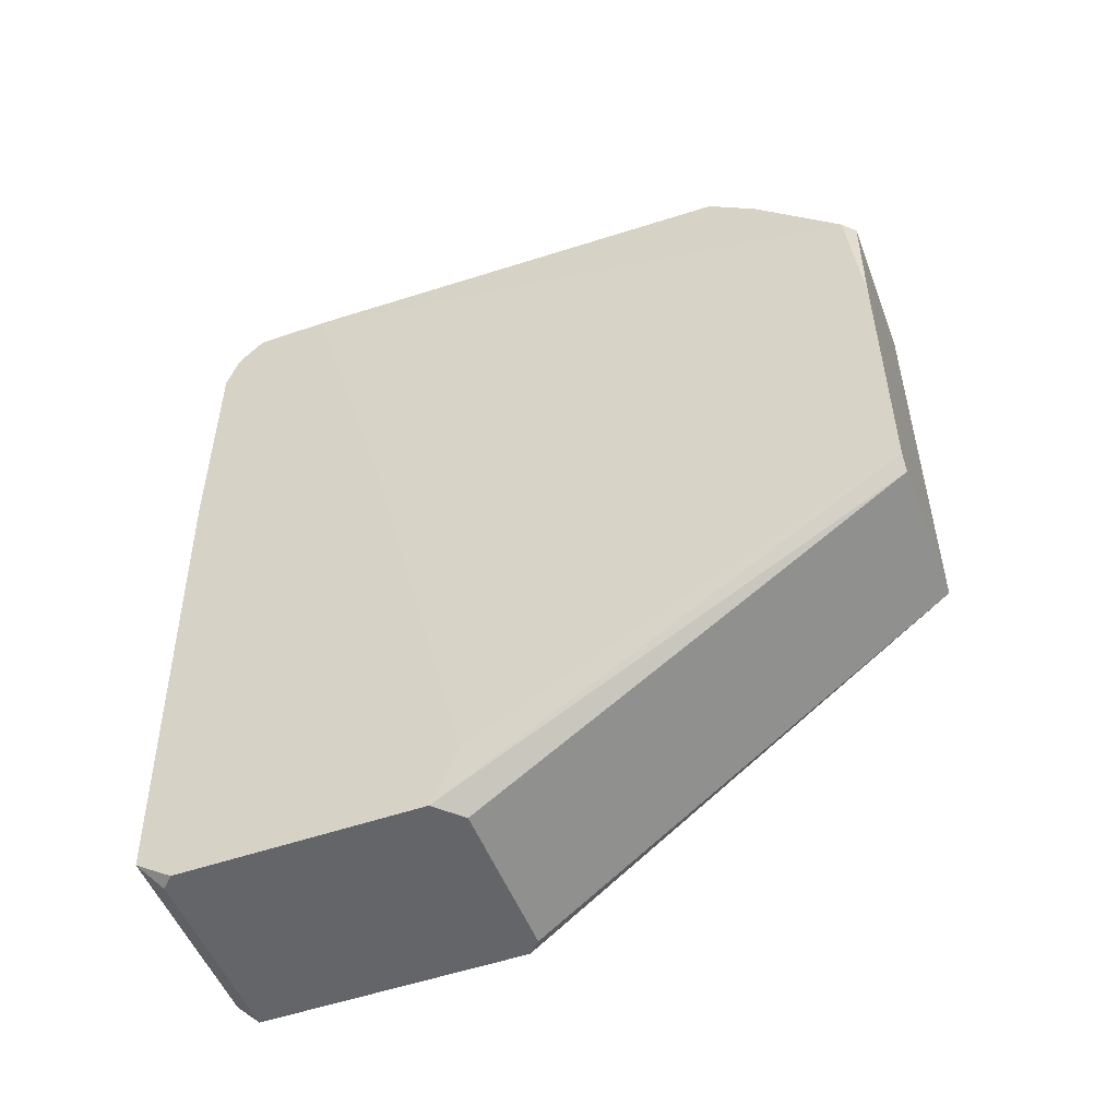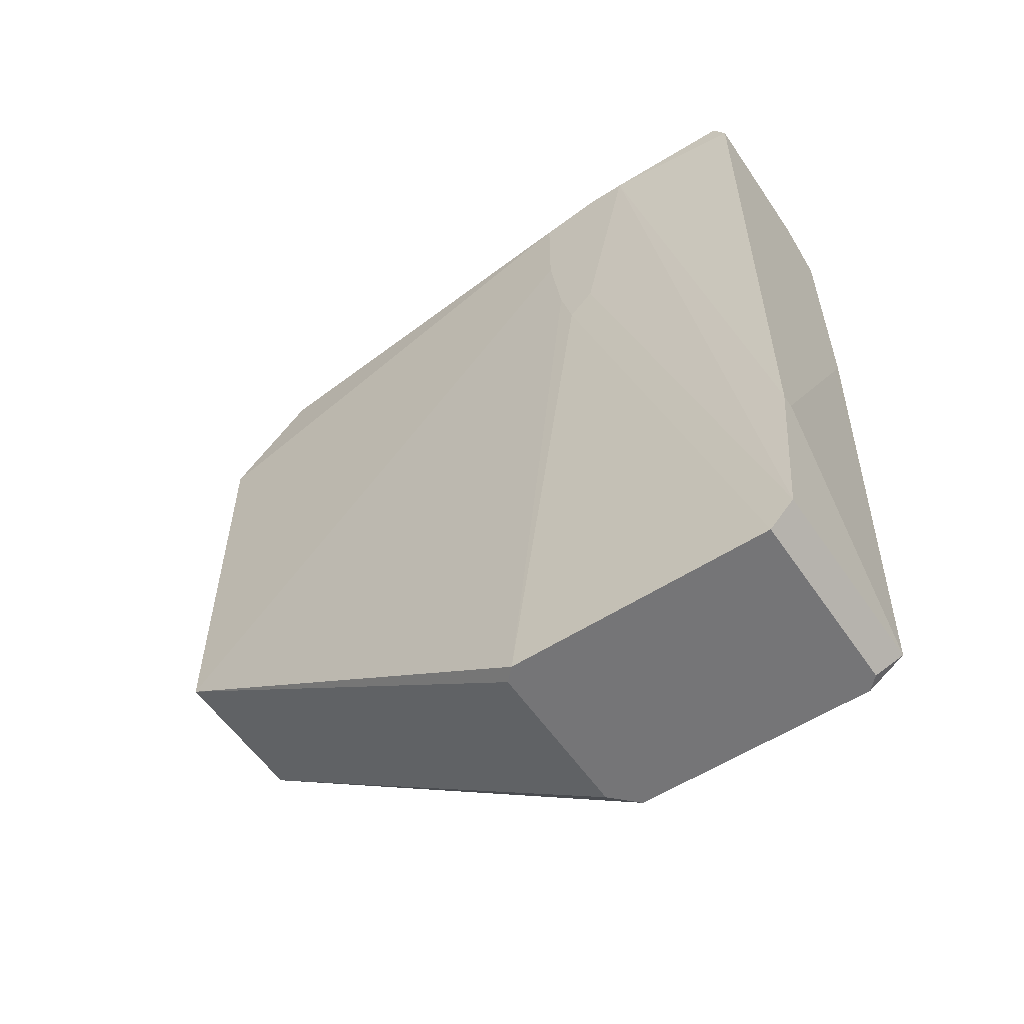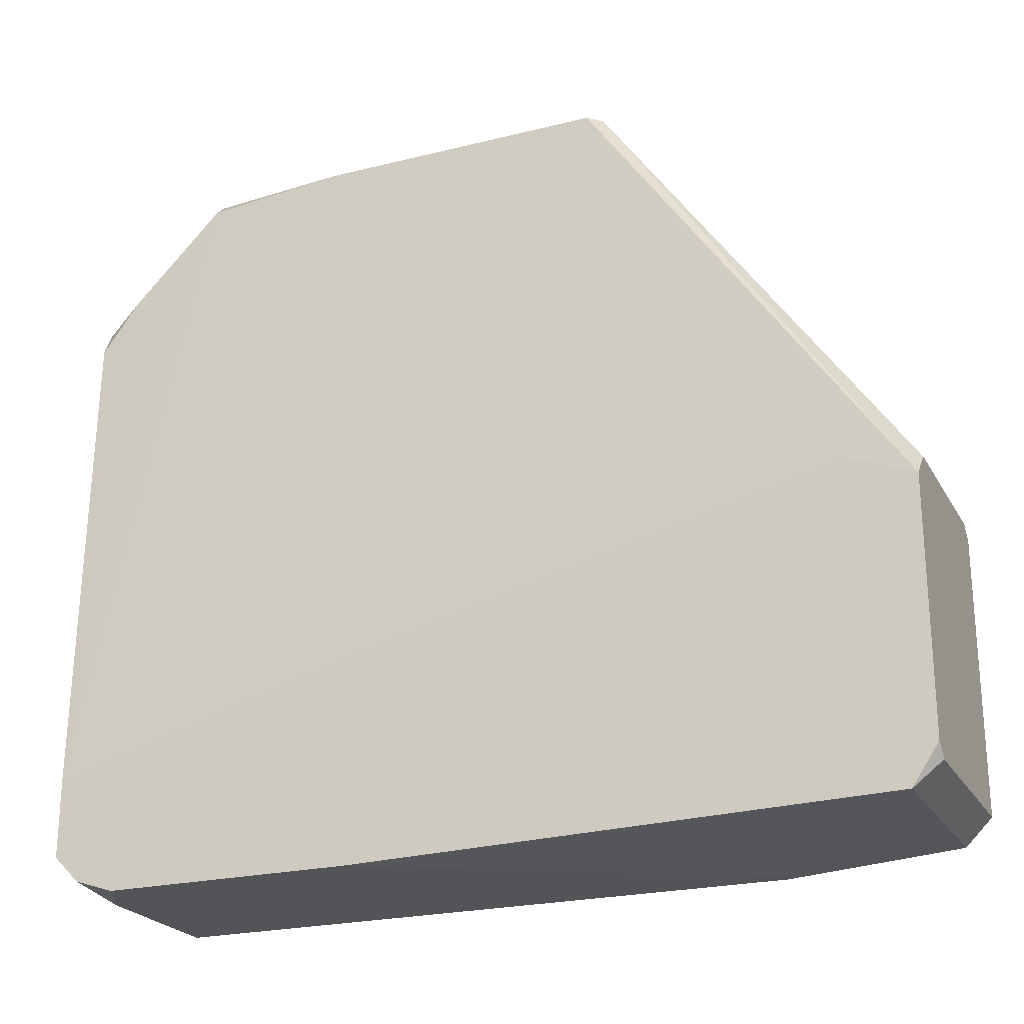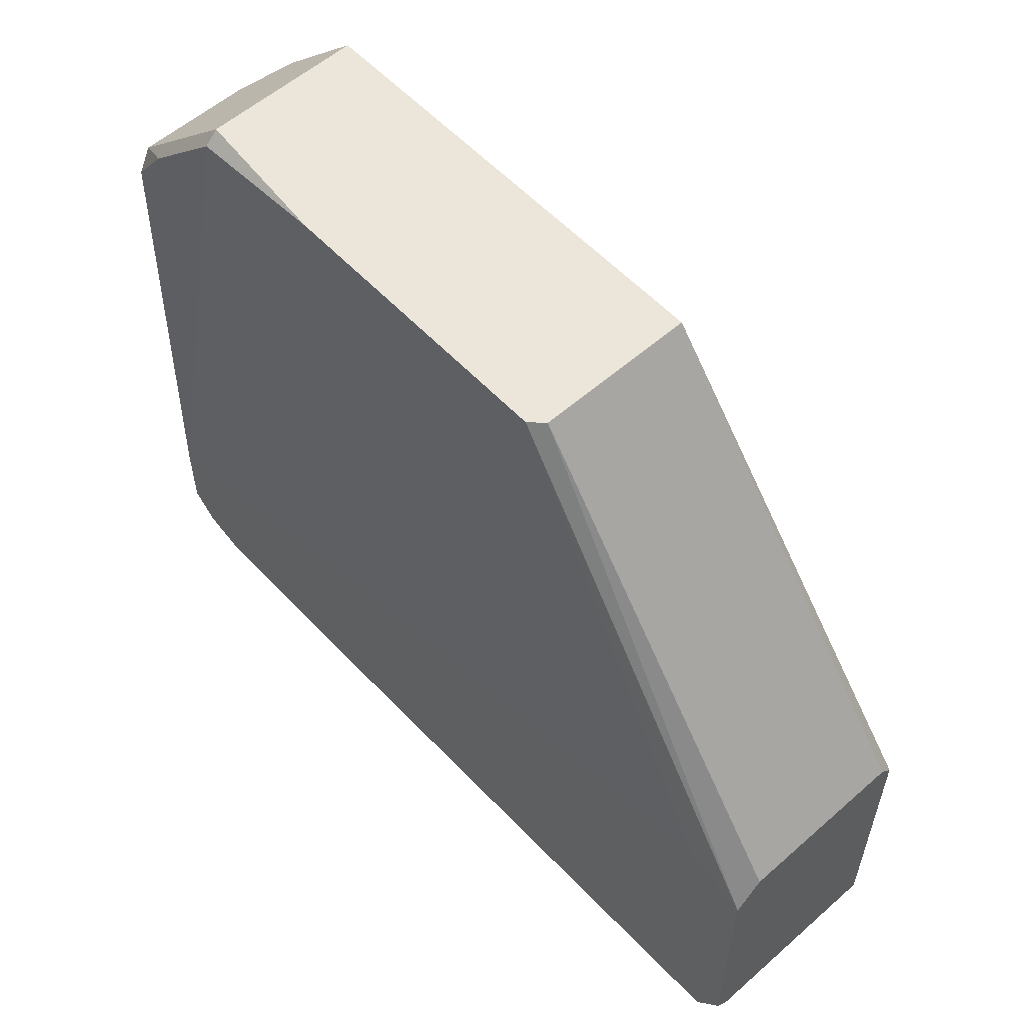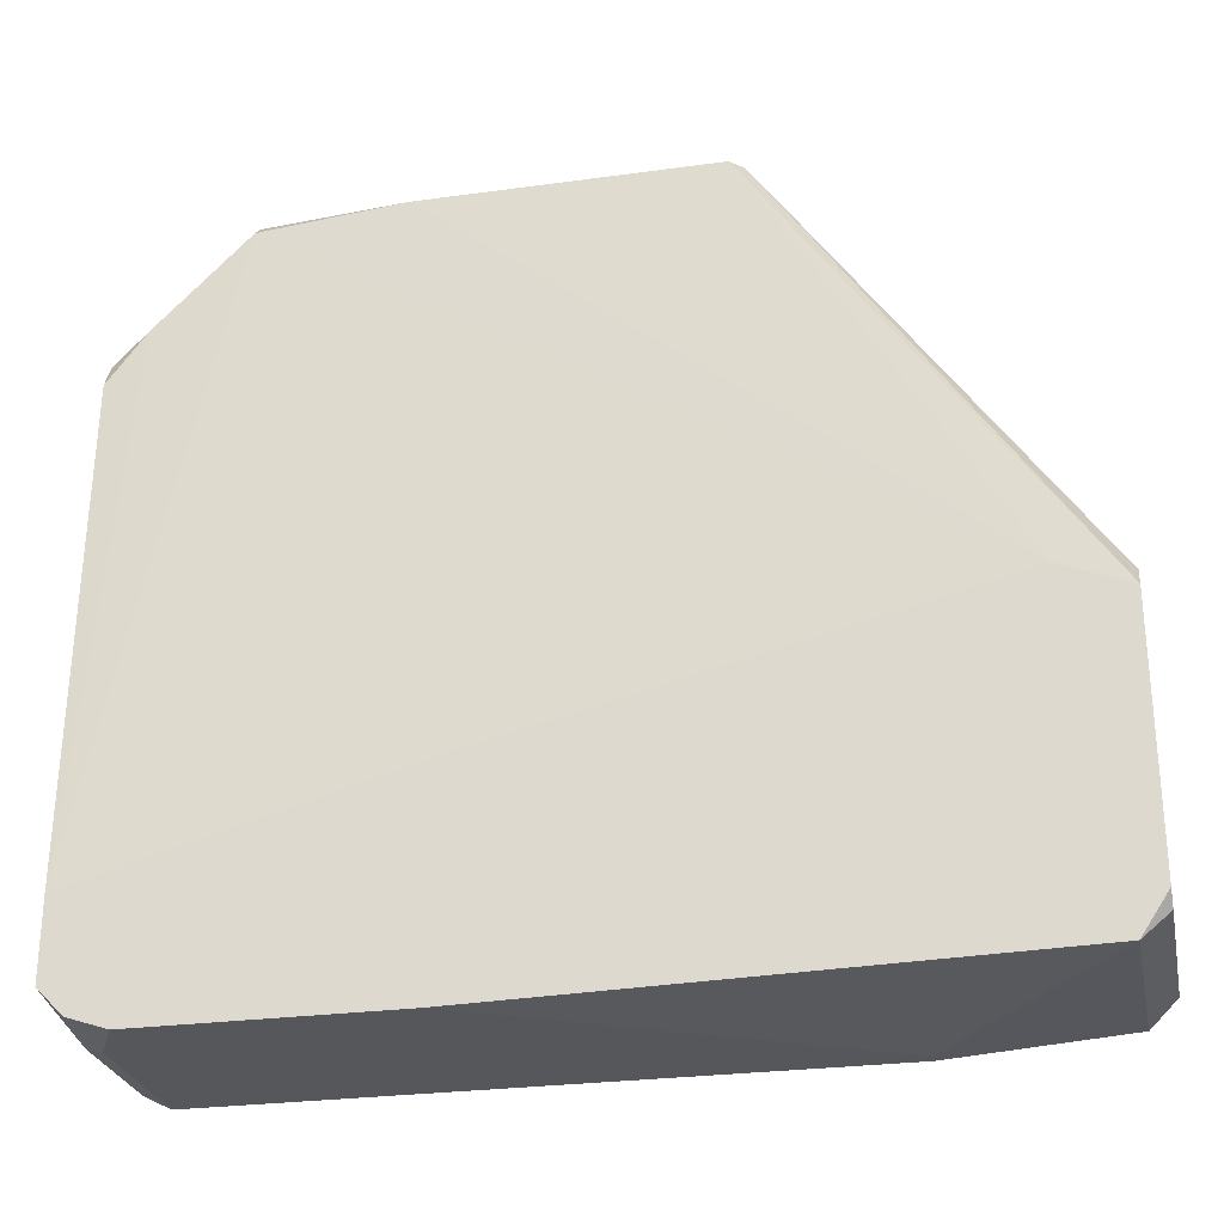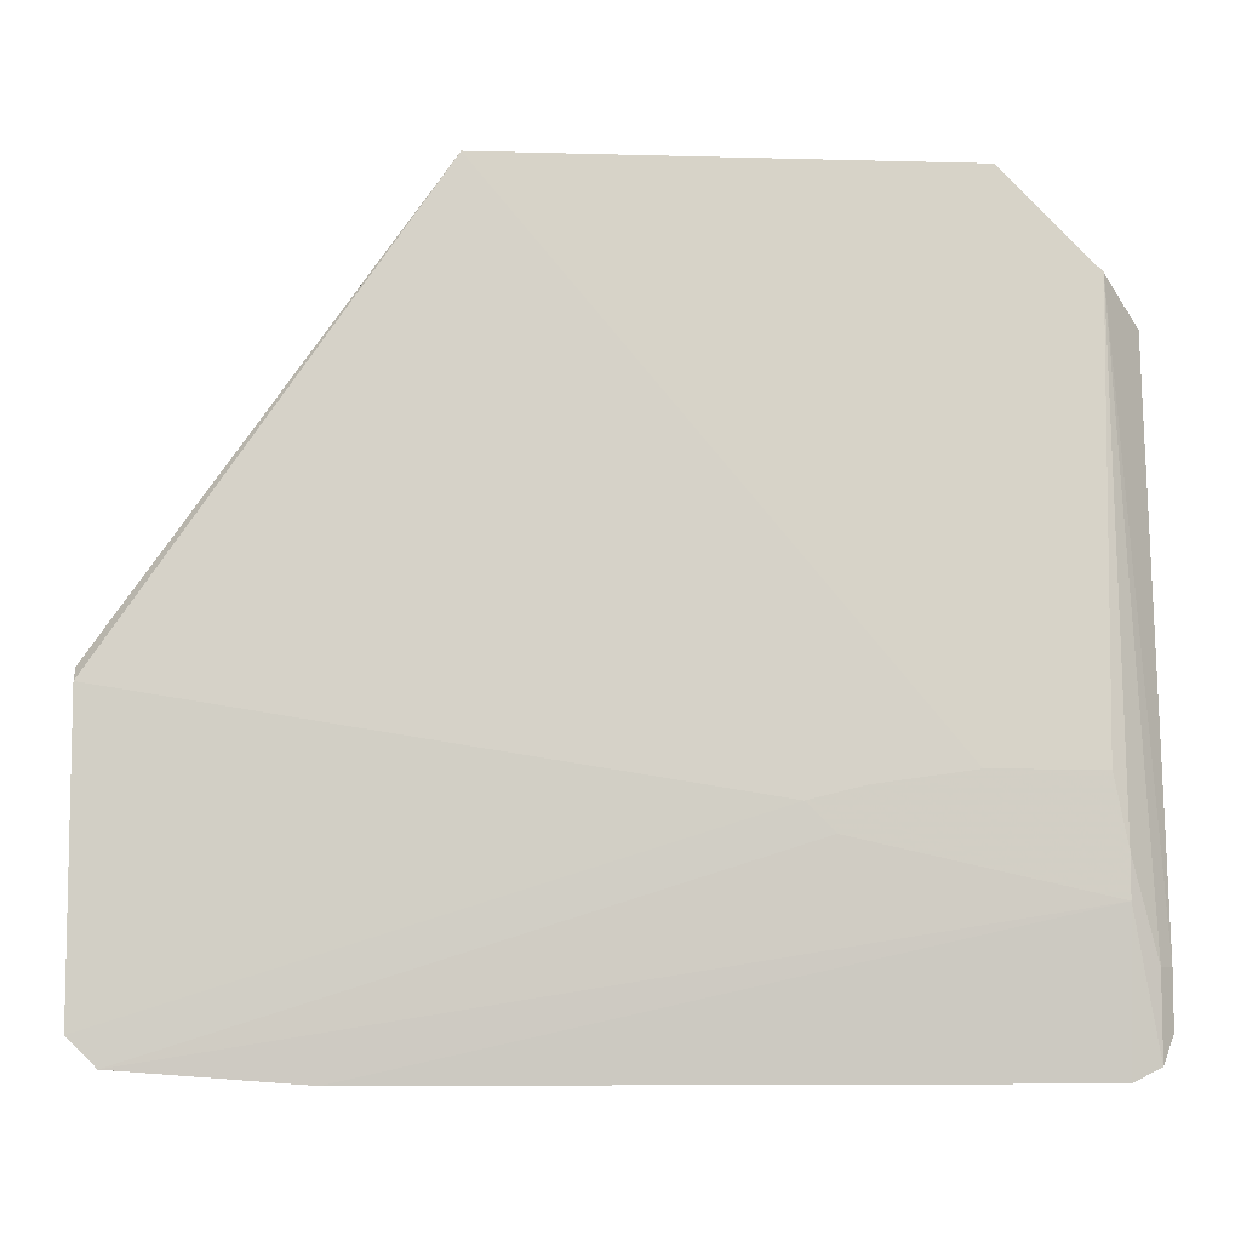
<metadata>
{"format":"obj","ext":"obj","renderer":"f3d","projection":"perspective","resolution":1024,"background":"white","views":[{"elev":-51.5,"azim":-69.3,"up":"+Y"},{"elev":-56.6,"azim":123.8,"up":"+Y"},{"elev":-23.3,"azim":-67.2,"up":"+Z"},{"elev":56.9,"azim":-42.4,"up":"+Z"},{"elev":-27.3,"azim":-78.1,"up":"+Z"},{"elev":-7.5,"azim":85.5,"up":"+Z"}]}
</metadata>
<code>
v -0.00704 0.02355 0.000882
v -0.00704 -0.01413 0.000882
v -0.00704 0.03463 -0.0102
v -0.00704 -0.03962 -0.03569
v -0.002606 0.03352 -0.06228
v -0.008148 0.02355 -0.000232
v -0.008148 0.0313 -0.007989
v -0.008148 0.005813 -0.06339
v -0.008148 0.03463 -0.01242
v -0.008148 -0.03962 -0.06007
v -0.008148 -0.01302 0.000882
v -0.008148 0.01135 0.000882
v -0.004825 0.0313 -0.06339
v 0.00293 0.03463 -0.0102
v 0.009581 0.01357 -0.04344
v 0.009581 0.02133 -0.04234
v 0.009581 0.009142 -0.04455
v 0.009581 0.0313 -0.04788
v 0.009581 0.0313 -0.0512
v 0.009581 0.0302 -0.04234
v 0.009581 0.01135 -0.04677
v -0.009258 0.006925 -0.04566
v -0.009258 0.02908 -0.06339
v -0.009258 -0.0374 -0.06228
v -0.009258 0.00803 -0.06339
v -0.009258 0.03241 -0.06228
v -0.009258 0.03463 -0.05342
v -0.009258 0.03463 -0.06007
v -0.009258 -0.03962 -0.05896
v -0.009258 -0.03962 -0.0379
v -0.009258 -0.03407 -0.03569
v 0.006256 0.02355 0.000882
v 0.006256 0.0313 -0.006876
v 0.006256 -0.01413 0.000882
v 0.008473 0.0313 -0.06339
v 0.008473 0.03352 -0.06228
v 0.008473 0.03352 -0.05564
v 0.008473 -0.0374 -0.06228
v 0.008473 -0.02299 -0.06339
v 0.008473 -0.03962 -0.03679
v 0.008473 -0.03962 -0.06007
v 0.007365 -0.02299 -0.06339
v 0.007365 0.03463 -0.06007
v 0.007365 0.03463 -0.05564
v 0.007365 -0.03962 -0.03569
f 6 3 7
f 29 41 40
f 20 32 34
f 32 11 34
f 29 40 30
f 28 29 30
f 28 9 14
f 29 28 24
f 39 8 23
f 24 28 23
f 30 40 4
f 39 23 35
f 32 20 33
f 14 32 33
f 40 41 17
f 28 14 44
f 14 33 44
f 11 32 1
f 32 14 1
f 35 36 19
f 39 35 19
f 20 17 19
f 9 28 27
f 28 30 27
f 41 24 38
f 24 39 38
f 39 19 38
f 34 11 2
f 11 30 2
f 4 34 2
f 30 4 2
f 40 34 45
f 34 4 45
f 4 40 45
f 30 11 31
f 27 30 31
f 14 9 3
f 6 1 3
f 1 14 3
f 36 35 13
f 35 23 13
f 34 40 15
f 40 17 15
f 17 20 15
f 36 28 43
f 44 36 43
f 28 44 43
f 11 1 12
f 1 6 12
f 31 11 12
f 6 31 12
f 33 20 18
f 19 36 18
f 20 19 18
f 6 27 22
f 31 6 22
f 27 31 22
f 41 29 10
f 24 41 10
f 29 24 10
f 28 36 5
f 36 13 5
f 17 41 21
f 19 17 21
f 41 38 21
f 38 19 21
f 8 39 42
f 24 8 42
f 39 24 42
f 20 34 16
f 15 20 16
f 34 15 16
f 23 28 26
f 13 23 26
f 28 5 26
f 5 13 26
f 36 44 37
f 44 33 37
f 33 18 37
f 18 36 37
f 8 24 25
f 23 8 25
f 24 23 25
f 9 27 7
f 27 6 7
f 3 9 7

</code>
